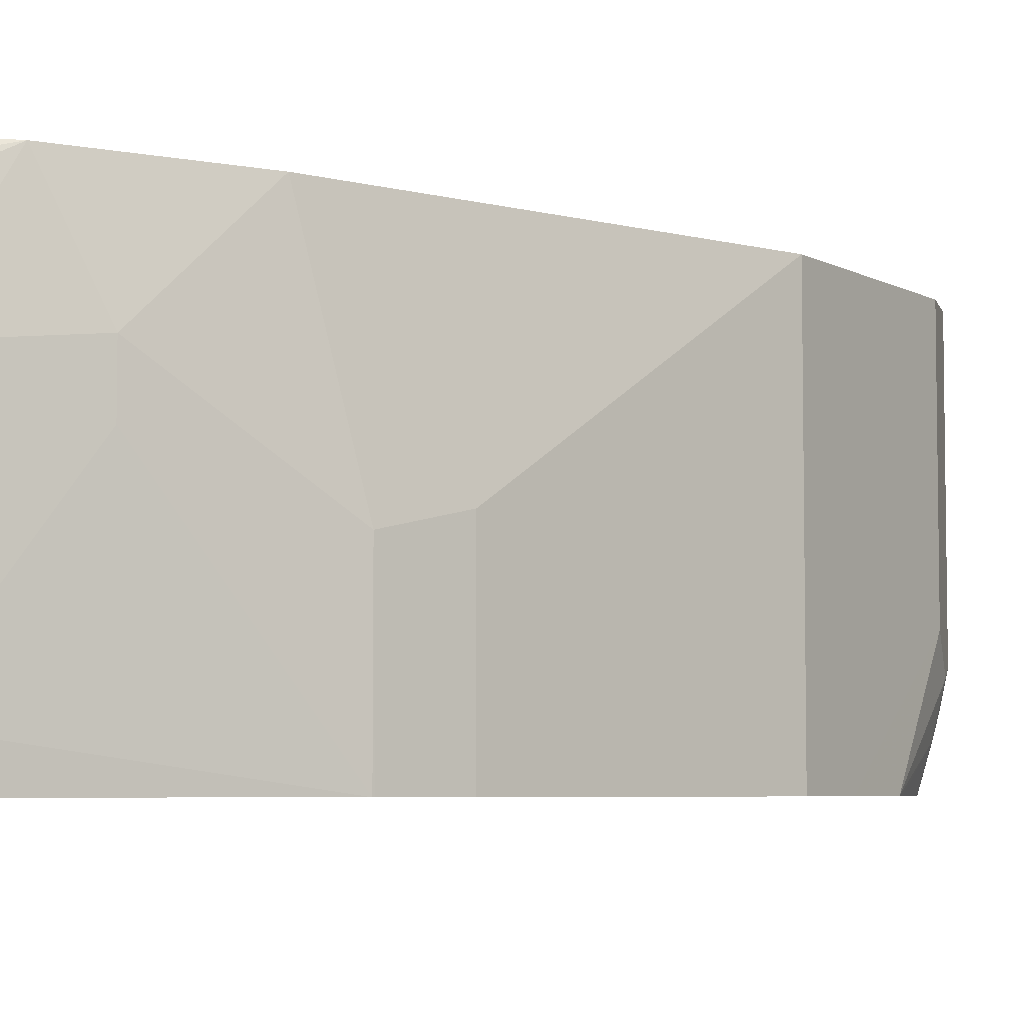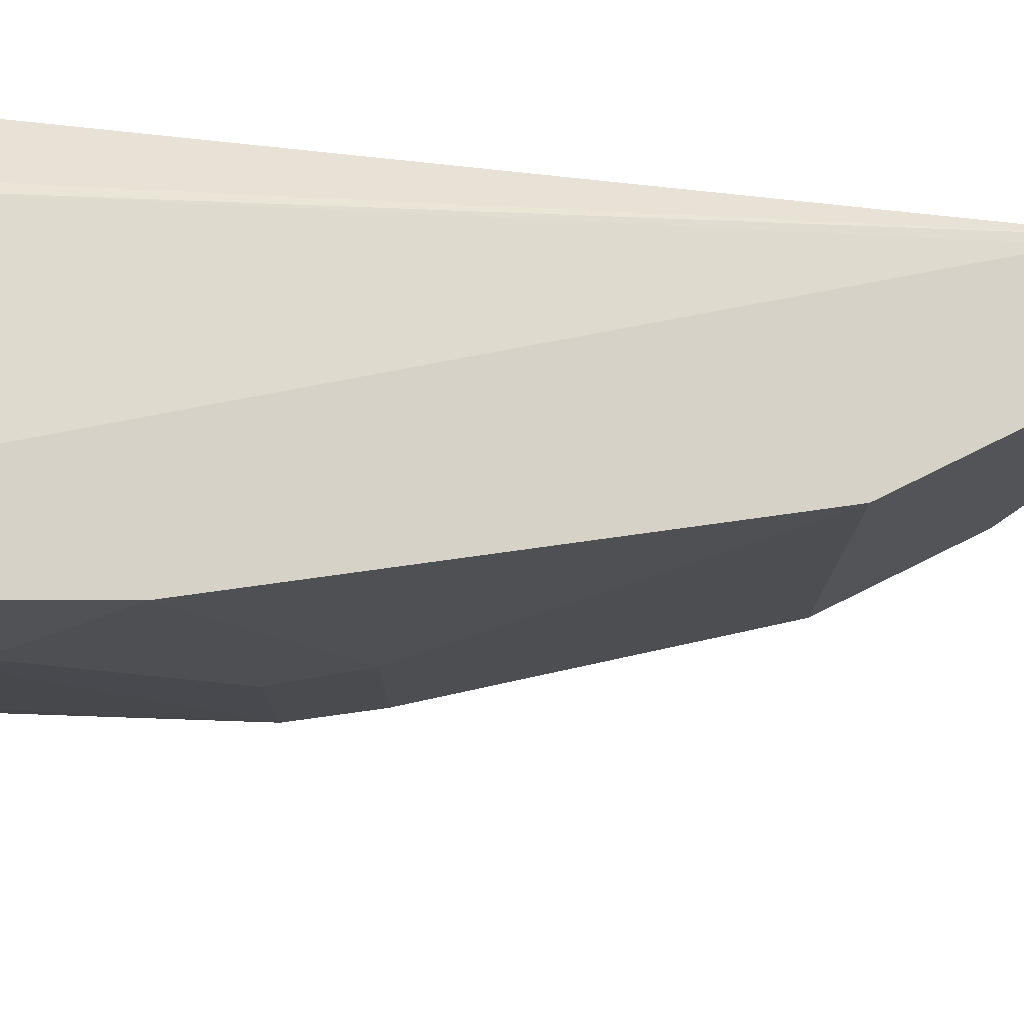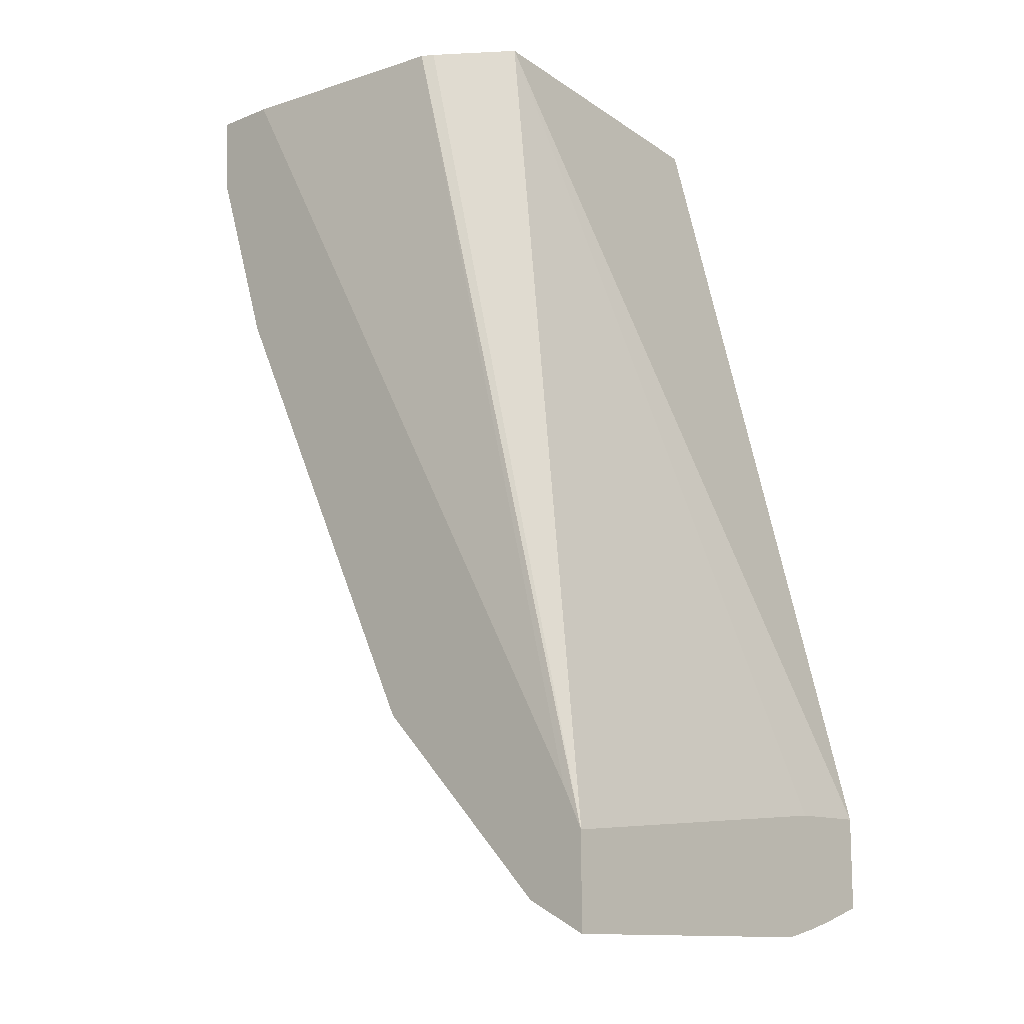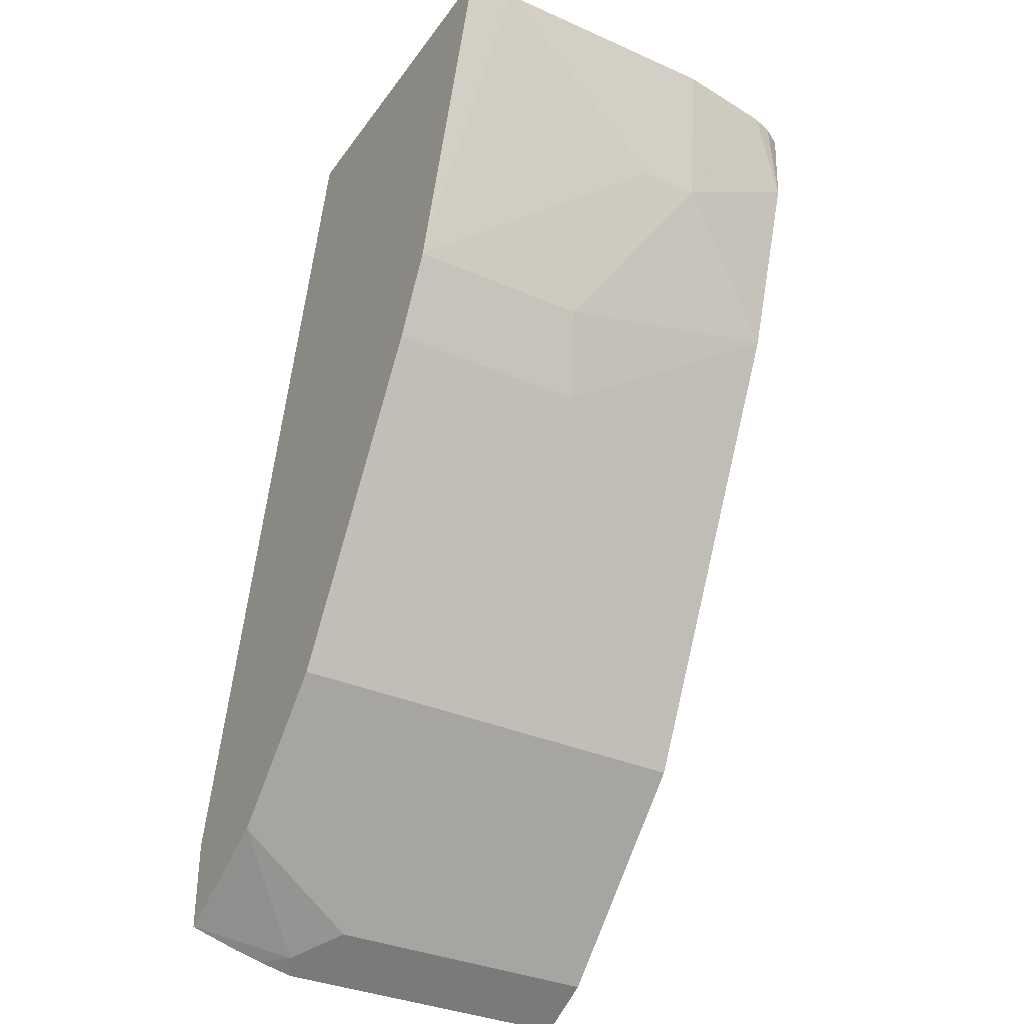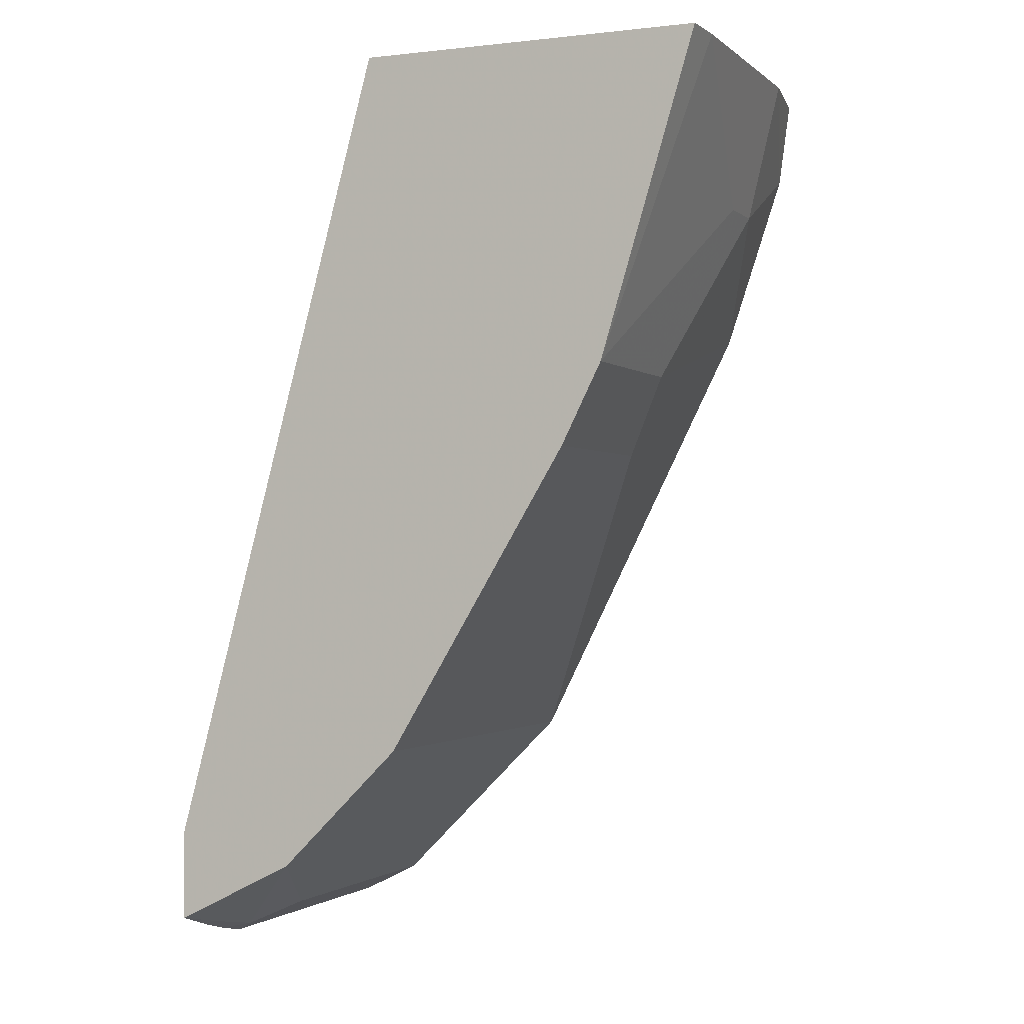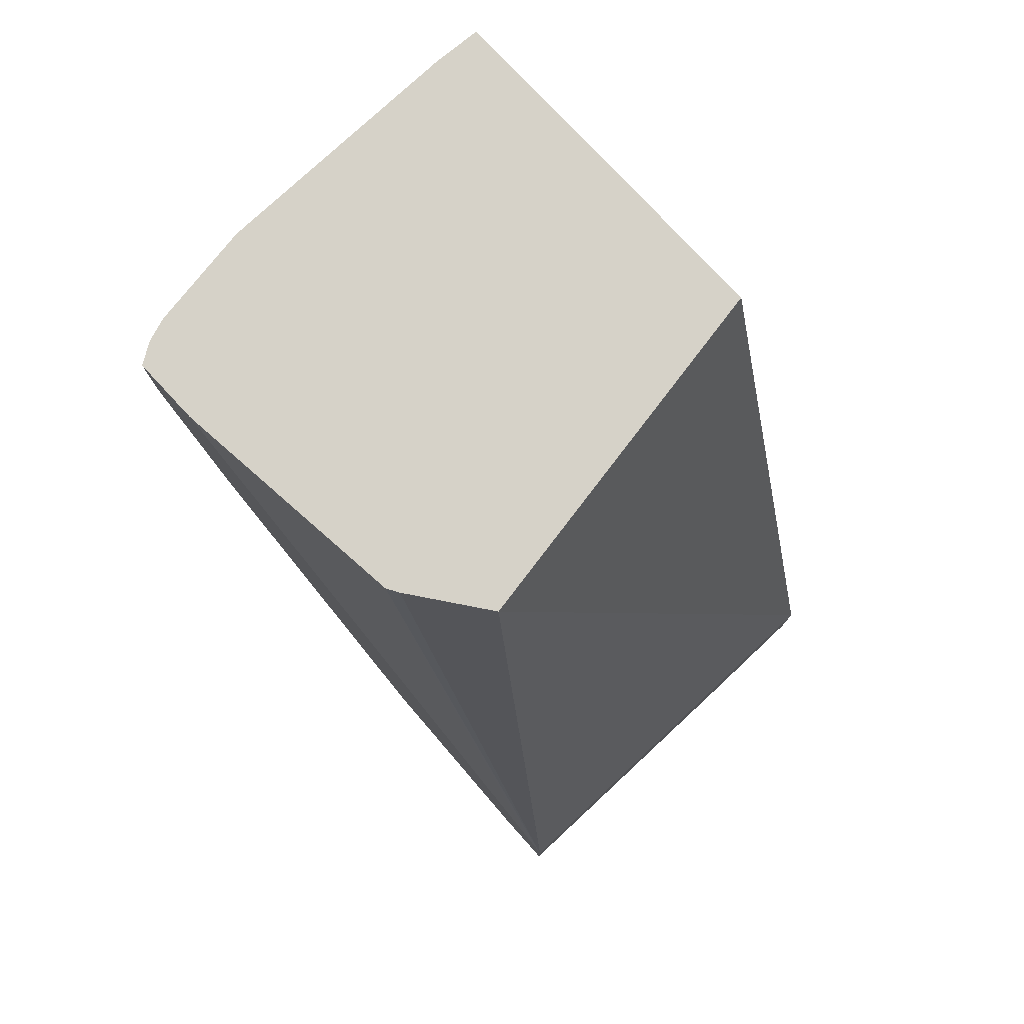
<metadata>
{"format":"obj","ext":"obj","renderer":"f3d","projection":"perspective","resolution":1024,"background":"white","views":[{"elev":-5.4,"azim":-102.7,"up":"+Z"},{"elev":77.4,"azim":-71.3,"up":"+Z"},{"elev":-12.5,"azim":42.7,"up":"+Y"},{"elev":-34.5,"azim":-120.6,"up":"+Y"},{"elev":-1.5,"azim":-157.2,"up":"+Y"},{"elev":78.0,"azim":47.1,"up":"+Y"}]}
</metadata>
<code>
v -0.02691 -0.4014 -0.02053
v -0.02691 -0.4014 0.006655
v -0.02691 -0.4317 -0.02053
v -0.09856 -0.1364 -0.02053
v -0.0785 -0.1364 0.09593
v -0.02691 -0.4115 0.1228
v -0.02691 -0.4368 -0.004181
v -0.027 -0.4317 -0.02053
v -0.2141 -0.1364 -0.02053
v -0.1018 -0.1364 0.1129
v -0.027 -0.4115 0.1229
v -0.02691 -0.4246 0.1229
v -0.03037 -0.4351 -0.005052
v -0.02691 -0.4393 0.005378
v -0.06042 -0.415 -0.02053
v -0.2151 -0.1364 -0.005248
v -0.1821 -0.2429 -0.02053
v -0.1055 -0.1364 0.1151
v -0.02963 -0.4062 0.1229
v -0.02691 -0.4419 0.1229
v -0.03374 -0.4384 0.0135
v -0.06746 -0.4115 -0.02053
v -0.02691 -0.4419 0.01692
v -0.2151 -0.1364 0.07569
v -0.2024 -0.1822 0.06071
v -0.1818 -0.2435 -0.02053
v -0.1821 -0.2429 0.04048
v -0.1821 -0.1364 0.1229
v -0.03374 -0.398 0.1229
v -0.04723 -0.4317 0.1229
v -0.04723 -0.4317 0.02699
v -0.08771 -0.3912 -0.02053
v -0.2024 -0.1619 0.1229
v -0.21 -0.1364 0.1089
v -0.2024 -0.1822 0.08094
v -0.1721 -0.2628 -0.02053
v -0.1821 -0.2226 0.1229
v -0.1686 -0.2698 0.04722
v -0.2034 -0.1364 0.1229
v -0.08771 -0.3912 0.1229
v -0.1079 -0.371 -0.02053
v -0.2076 -0.1364 0.1162
v -0.1686 -0.2698 -0.02053
v -0.1814 -0.2241 0.1229
v -0.1079 -0.371 0.1229
v -0.1106 -0.3657 0.1229
v -0.1511 -0.2848 0.1229
f 20 30 31
f 18 29 19
f 16 17 25
f 18 28 29
f 17 35 25
f 17 27 35
f 17 26 27
f 16 35 24
f 16 25 35
f 11 18 19
f 13 22 15
f 13 21 22
f 13 14 21
f 11 20 12
f 11 30 20
f 11 40 30
f 11 45 40
f 20 31 23
f 11 46 45
f 14 23 21
f 21 23 31
f 32 45 41
f 22 31 32
f 11 47 46
f 38 47 44
f 38 46 47
f 38 45 46
f 38 41 45
f 38 43 41
f 37 38 44
f 36 43 38
f 33 35 37
f 21 31 22
f 33 42 34
f 32 40 45
f 30 32 31
f 30 40 32
f 27 38 37
f 27 36 38
f 27 37 35
f 26 36 27
f 24 35 33
f 24 33 34
f 33 39 42
f 11 44 47
f 9 17 16
f 11 33 37
f 1 4 5
f 1 9 4
f 1 17 9
f 1 26 17
f 1 36 26
f 1 43 36
f 1 41 43
f 1 32 41
f 1 22 32
f 1 15 22
f 1 8 15
f 1 3 8
f 1 7 3
f 1 14 7
f 1 23 14
f 1 20 23
f 11 37 44
f 1 6 12
f 1 2 6
f 1 5 2
f 2 5 6
f 1 12 20
f 4 9 16
f 3 7 8
f 11 39 33
f 11 29 28
f 11 19 29
f 10 18 11
f 8 13 15
f 7 14 13
f 7 13 8
f 6 11 12
f 11 28 39
f 5 10 11
f 5 11 6
f 4 34 42
f 4 42 39
f 4 24 34
f 4 28 18
f 4 18 10
f 4 10 5
f 4 39 28
f 4 16 24

</code>
